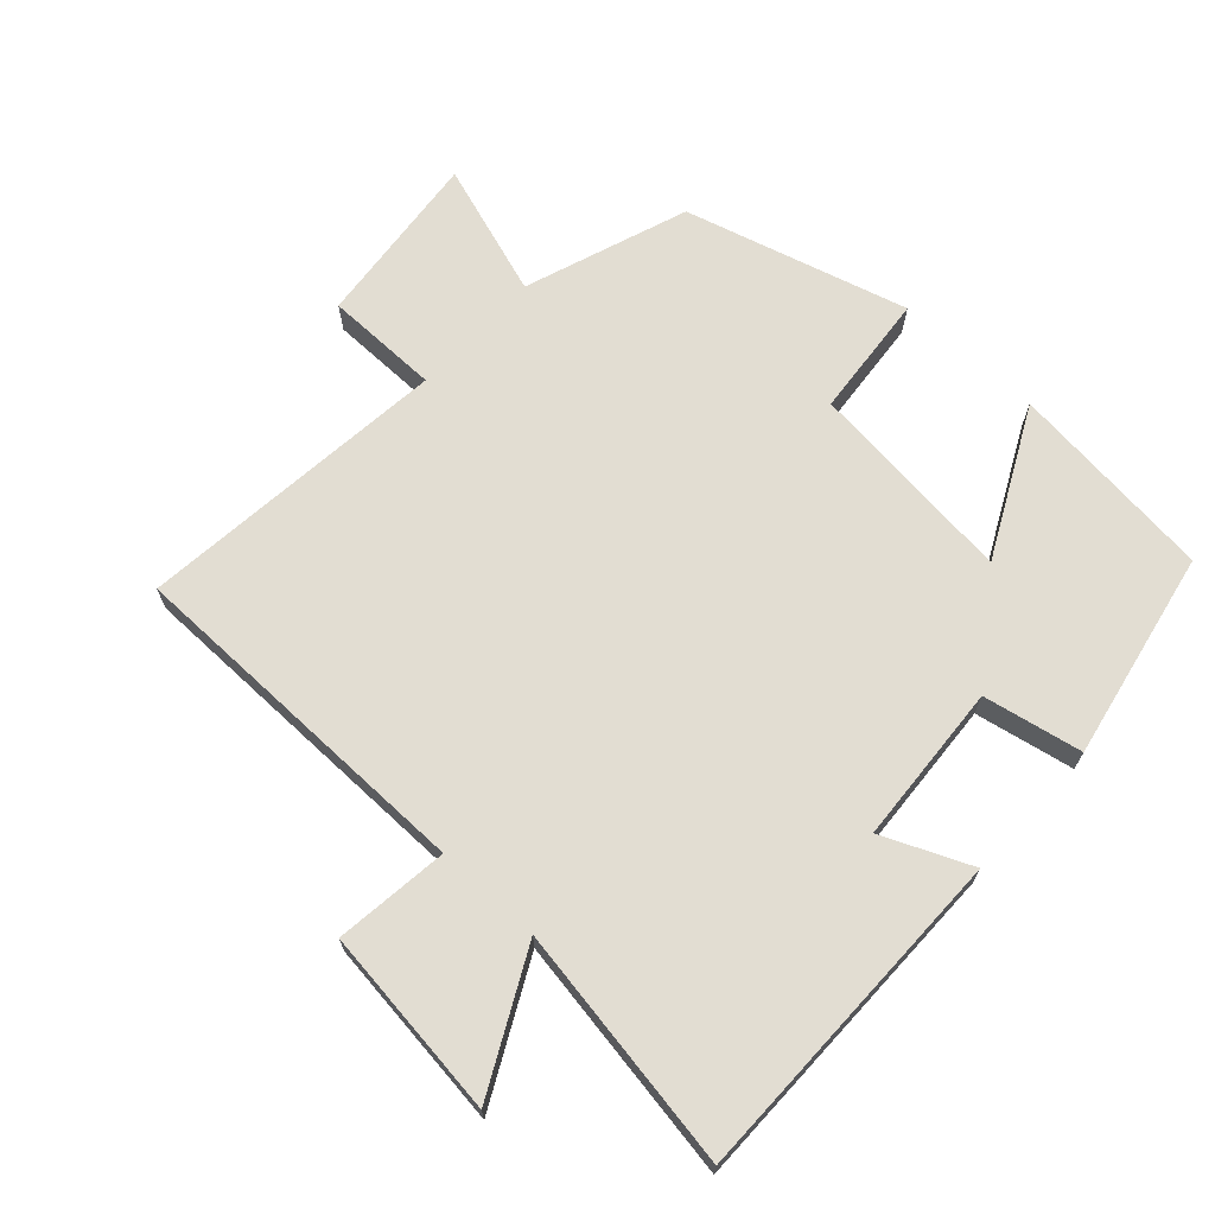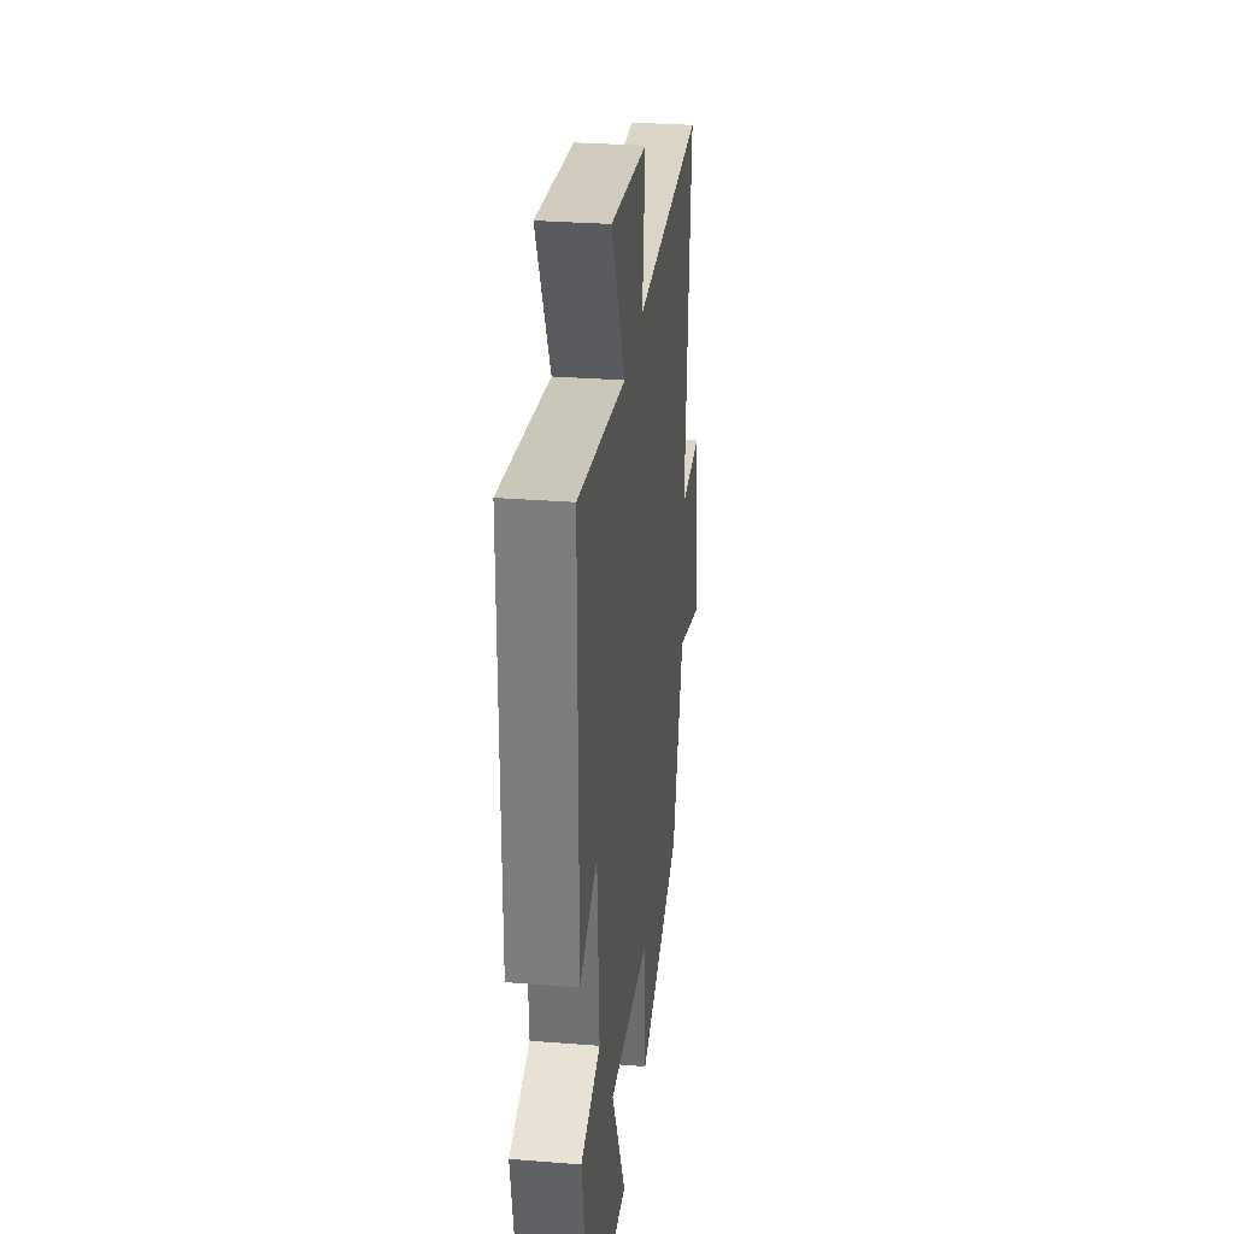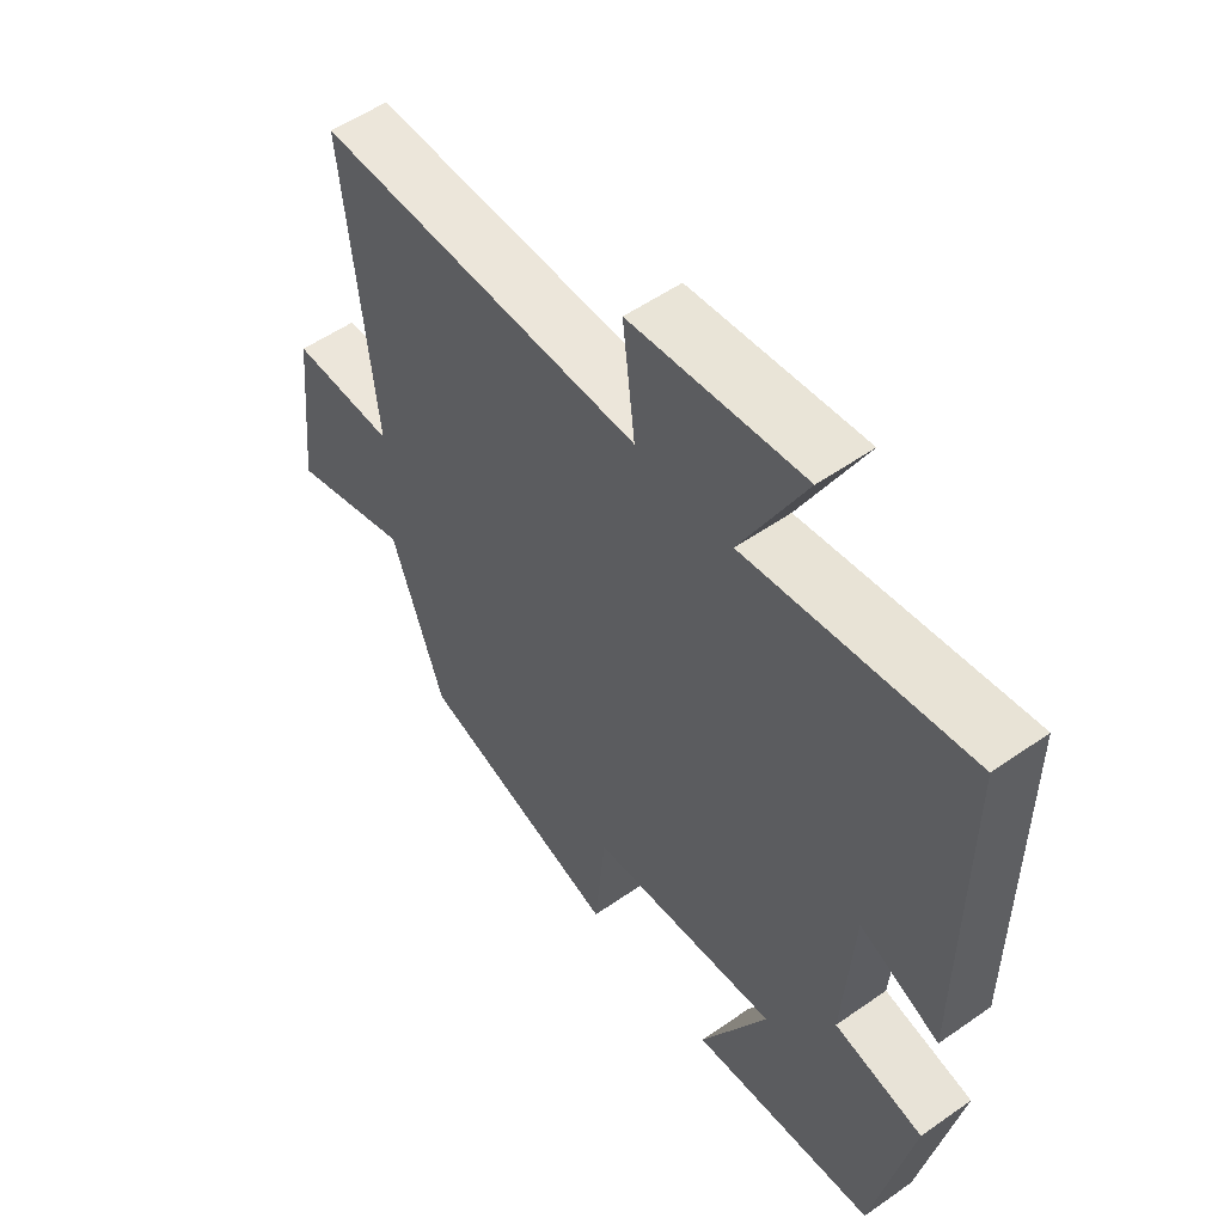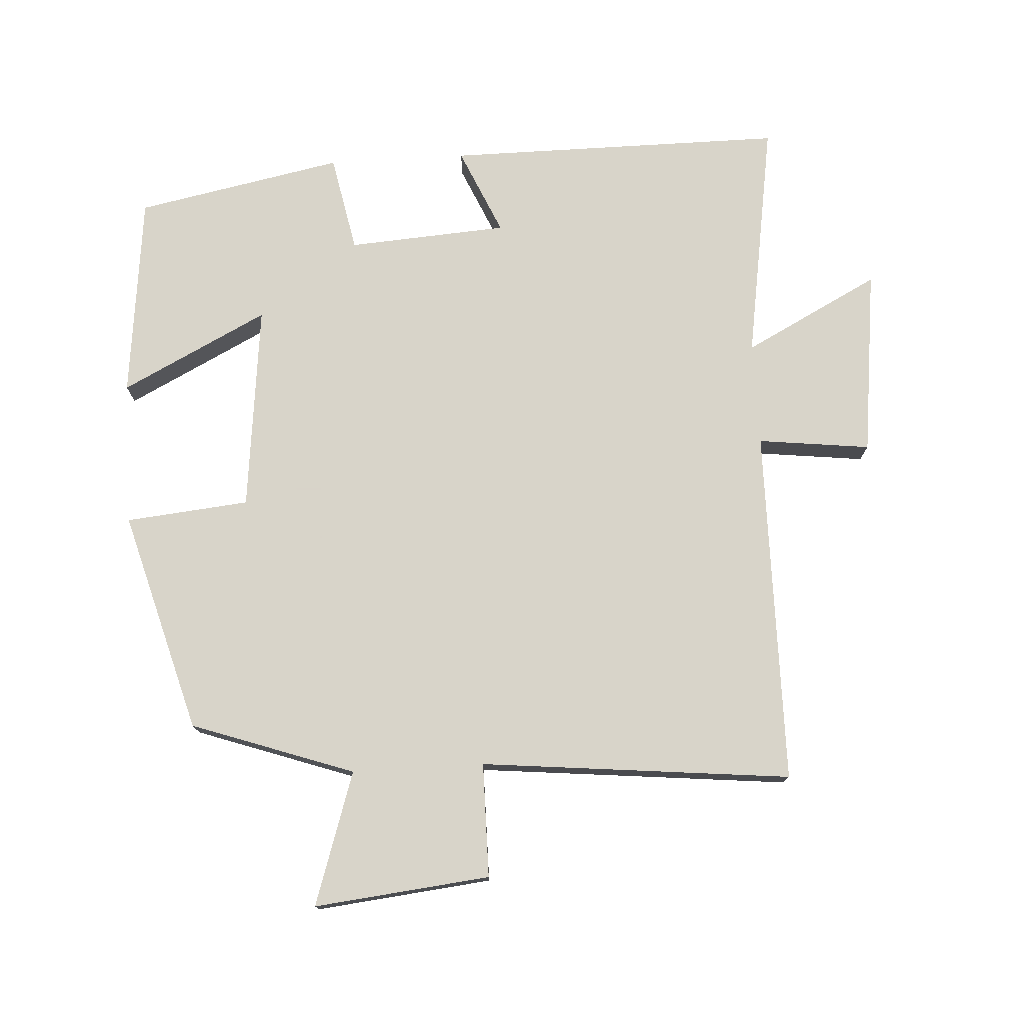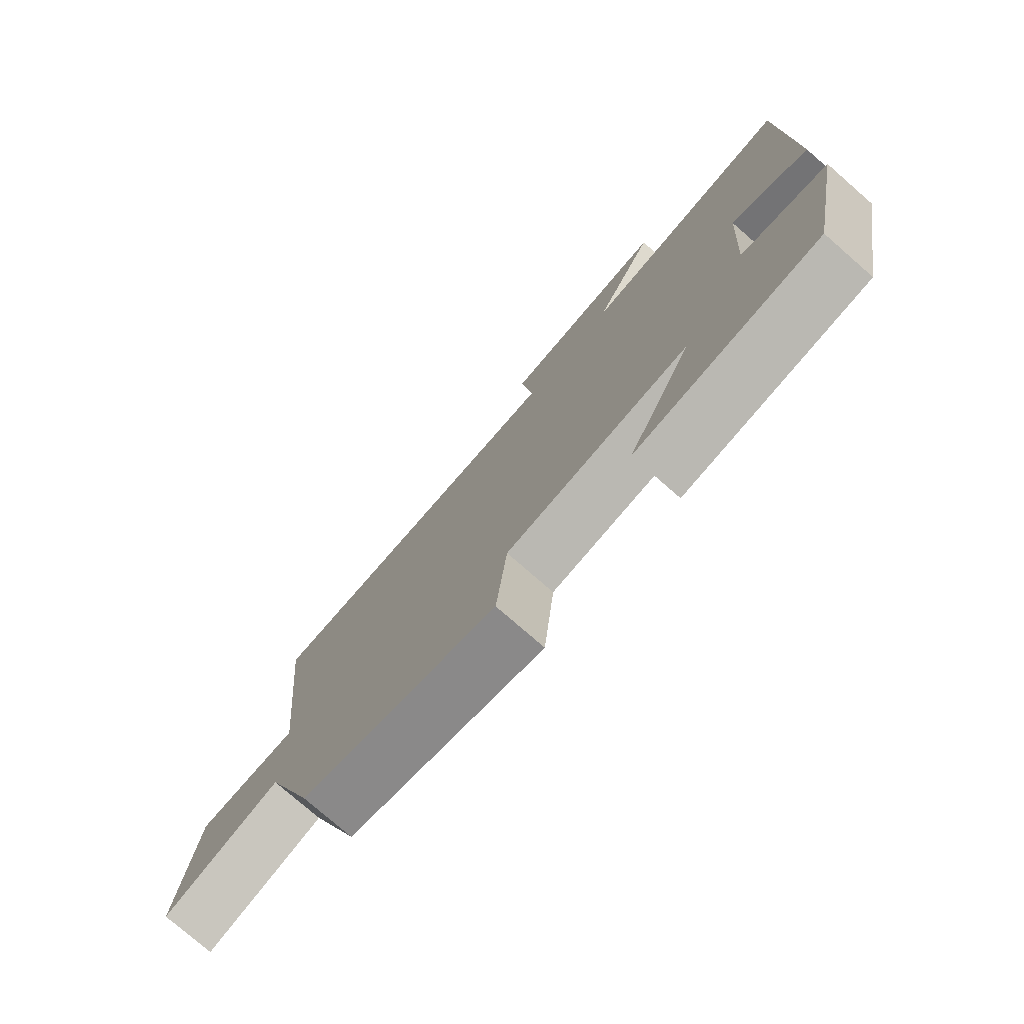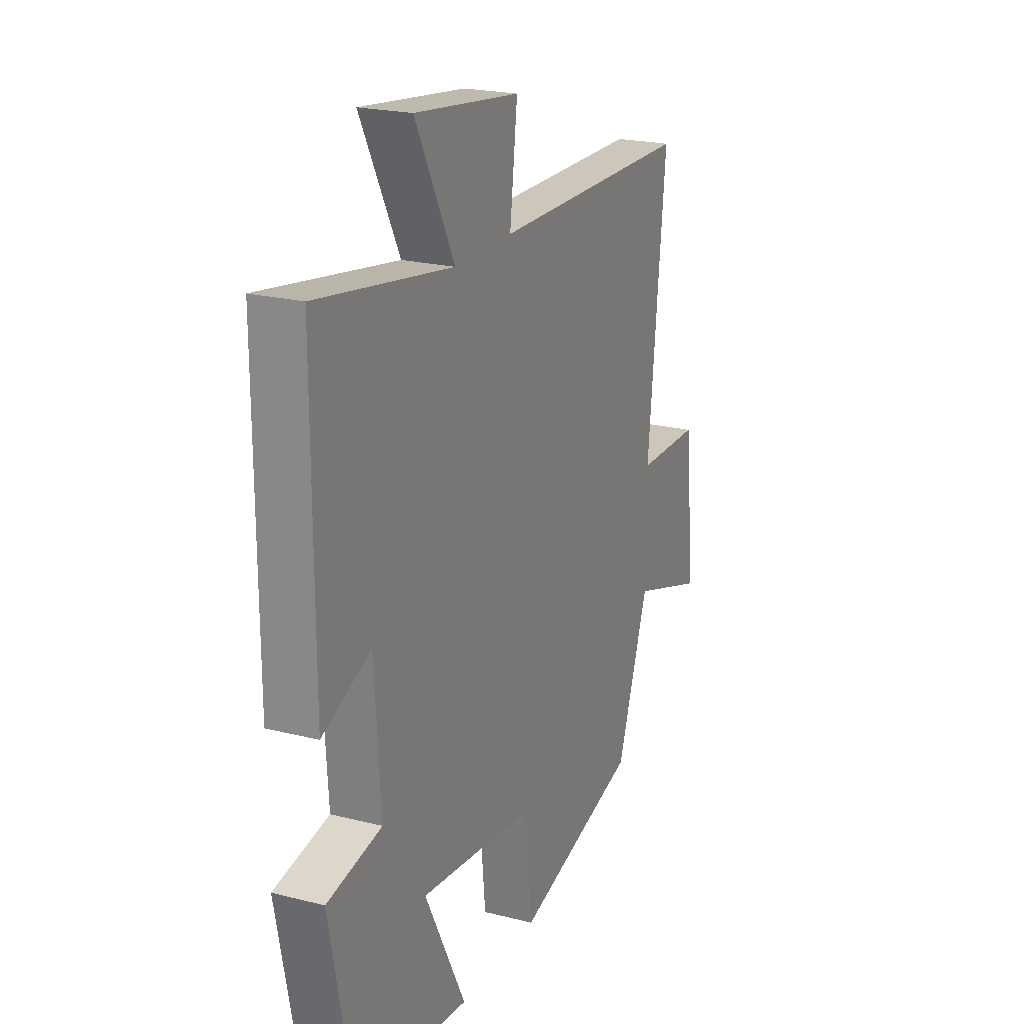
<metadata>
{"format":"obj","ext":"obj","renderer":"f3d","projection":"perspective","resolution":1024,"background":"white","views":[{"elev":68.3,"azim":42.6,"up":"+Y"},{"elev":30.0,"azim":96.6,"up":"+Z"},{"elev":54.2,"azim":53.4,"up":"+Z"},{"elev":75.7,"azim":-93.4,"up":"+Y"},{"elev":-77.2,"azim":48.9,"up":"+Z"},{"elev":21.7,"azim":114.1,"up":"+Z"}]}
</metadata>
<code>
v -0.415 0.07 -0.407
v -0.5 0.07 -0.165
v -0.698 0.07 -0.23
v -0.67 0.07 0.032
v -0.5 0.07 0.033
v -0.547 0.07 0.496
v -0.015 0.07 0.5
v -0.035 0.07 0.668
v 0.245 0.07 0.702
v 0.141 0.07 0.5
v 0.501 0.07 0.558
v 0.5 0.07 0.053
v 0.37 0.07 0.11
v 0.354 0.07 -0.128
v 0.5 0.07 -0.157
v 0.439 0.07 -0.466
v 0.133 0.07 -0.5
v 0.243 0.07 -0.282
v -0.067 0.07 -0.316
v -0.085 0.07 -0.5
v -0.415 0 -0.407
v -0.5 0 -0.165
v -0.698 0 -0.23
v -0.67 0 0.032
v -0.5 0 0.033
v -0.547 0 0.496
v -0.015 0 0.5
v -0.035 0 0.668
v 0.245 0 0.702
v 0.141 0 0.5
v 0.501 0 0.558
v 0.5 0 0.053
v 0.37 0 0.11
v 0.354 0 -0.128
v 0.5 0 -0.157
v 0.439 0 -0.466
v 0.133 0 -0.5
v 0.243 0 -0.282
v -0.067 0 -0.316
v -0.085 0 -0.5
f 19 20 1 2
f 18 19 2
f 15 16 17 18
f 14 15 18 2
f 13 14 2
f 10 11 12 13
f 10 13 2
f 7 8 9 10
f 5 6 7 10
f 5 10 2 3
f 3 4 5
f 22 21 40 39
f 22 39 38
f 38 37 36 35
f 22 38 35 34
f 22 34 33
f 33 32 31 30
f 22 33 30
f 30 29 28 27
f 30 27 26 25
f 23 22 30 25
f 25 24 23
f 1 21 22 2
f 2 22 23 3
f 3 23 24 4
f 4 24 25 5
f 5 25 26 6
f 6 26 27 7
f 7 27 28 8
f 8 28 29 9
f 9 29 30 10
f 10 30 31 11
f 11 31 32 12
f 12 32 33 13
f 13 33 34 14
f 14 34 35 15
f 15 35 36 16
f 16 36 37 17
f 17 37 38 18
f 18 38 39 19
f 19 39 40 20
f 20 40 21 1

</code>
